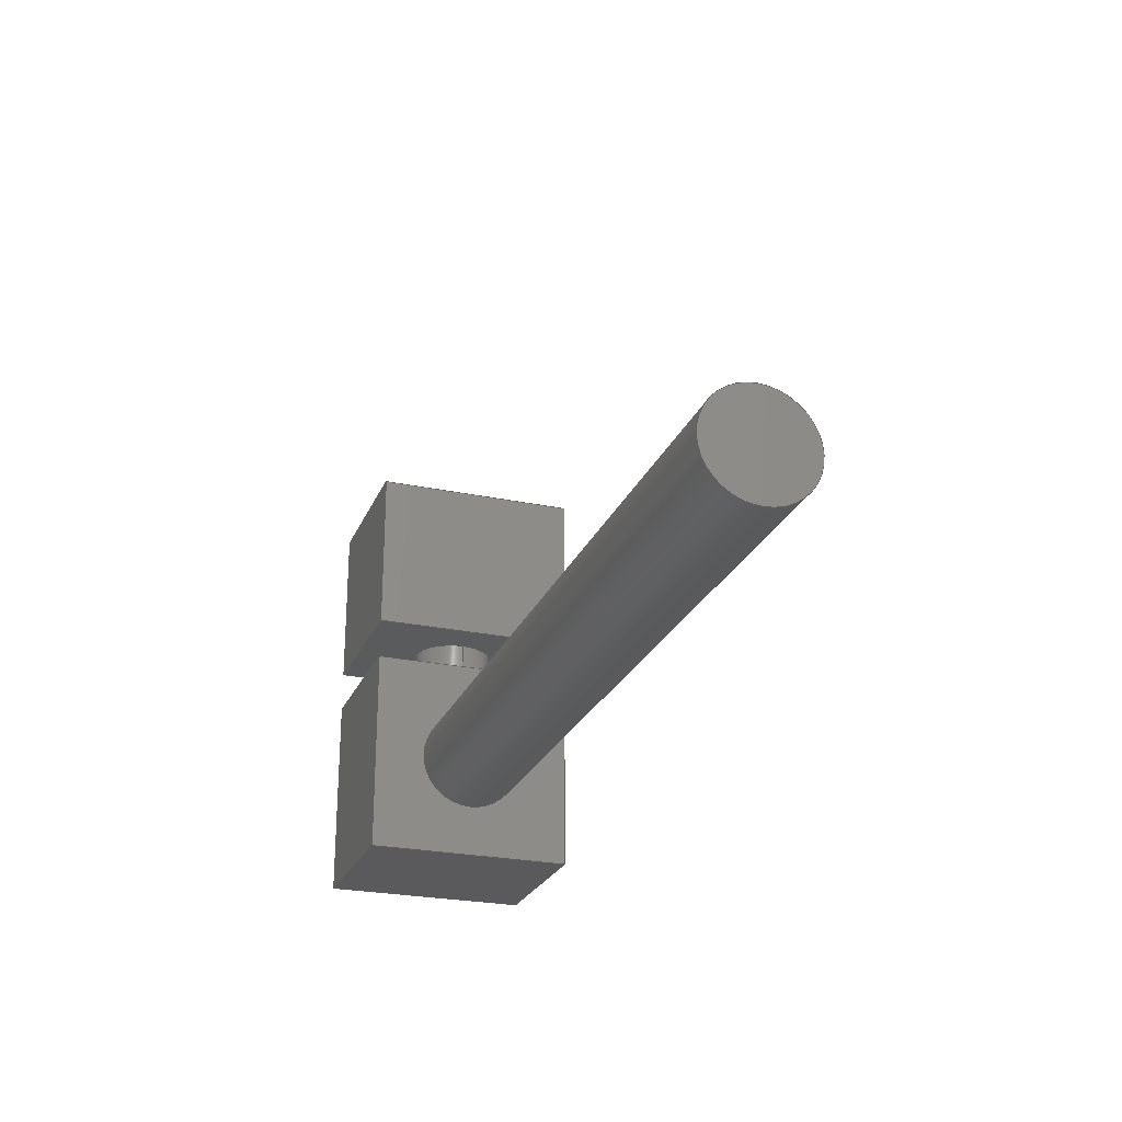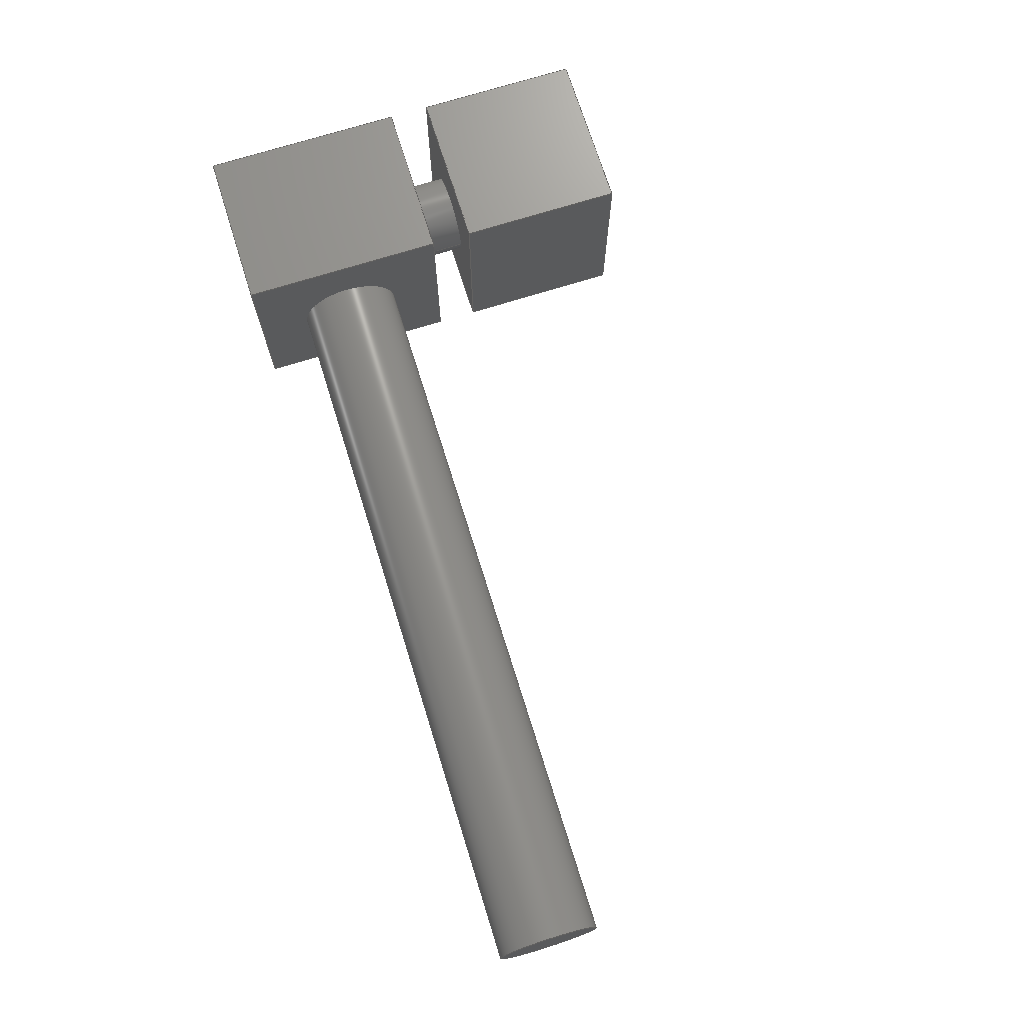
<metadata>
{"format":"step","ext":"step","renderer":"f3d","projection":"perspective","resolution":1024,"background":"white","views":[{"elev":-24.8,"azim":-109.0,"up":"+Z"},{"elev":72.0,"azim":-107.4,"up":"+Y"}]}
</metadata>
<code>
ISO-10303-21;
DATA;
#1=MECHANICAL_DESIGN_GEOMETRIC_PRESENTATION_REPRESENTATION('',(#4),#406);
#2=SHAPE_REPRESENTATION_RELATIONSHIP('SRR','None',#413,#3);
#3=ADVANCED_BREP_SHAPE_REPRESENTATION('',(#5),#405);
#4=STYLED_ITEM('',(#422),#5);
#5=MANIFOLD_SOLID_BREP('Body1',#238);
#6=CYLINDRICAL_SURFACE('',#259,1);
#7=CYLINDRICAL_SURFACE('',#268,1.25);
#8=FACE_BOUND('',#31,.T.);
#9=FACE_BOUND('',#39,.T.);
#10=FACE_BOUND('',#41,.T.);
#11=CIRCLE('',#253,1);
#12=CIRCLE('',#260,1);
#13=CIRCLE('',#262,1.25);
#14=CIRCLE('',#269,1.25);
#15=FACE_OUTER_BOUND('',#30,.T.);
#16=FACE_OUTER_BOUND('',#32,.T.);
#17=FACE_OUTER_BOUND('',#33,.T.);
#18=FACE_OUTER_BOUND('',#34,.T.);
#19=FACE_OUTER_BOUND('',#35,.T.);
#20=FACE_OUTER_BOUND('',#36,.T.);
#21=FACE_OUTER_BOUND('',#37,.T.);
#22=FACE_OUTER_BOUND('',#38,.T.);
#23=FACE_OUTER_BOUND('',#40,.T.);
#24=FACE_OUTER_BOUND('',#42,.T.);
#25=FACE_OUTER_BOUND('',#43,.T.);
#26=FACE_OUTER_BOUND('',#44,.T.);
#27=FACE_OUTER_BOUND('',#45,.T.);
#28=FACE_OUTER_BOUND('',#46,.T.);
#29=FACE_OUTER_BOUND('',#47,.T.);
#30=EDGE_LOOP('',(#150,#151,#152,#153));
#31=EDGE_LOOP('',(#154));
#32=EDGE_LOOP('',(#155,#156,#157,#158));
#33=EDGE_LOOP('',(#159,#160,#161,#162));
#34=EDGE_LOOP('',(#163,#164,#165,#166));
#35=EDGE_LOOP('',(#167,#168,#169,#170));
#36=EDGE_LOOP('',(#171,#172,#173,#174));
#37=EDGE_LOOP('',(#175,#176,#177,#178));
#38=EDGE_LOOP('',(#179,#180,#181,#182));
#39=EDGE_LOOP('',(#183));
#40=EDGE_LOOP('',(#184,#185,#186,#187));
#41=EDGE_LOOP('',(#188));
#42=EDGE_LOOP('',(#189,#190,#191,#192));
#43=EDGE_LOOP('',(#193,#194,#195,#196));
#44=EDGE_LOOP('',(#197,#198,#199,#200));
#45=EDGE_LOOP('',(#201,#202,#203,#204));
#46=EDGE_LOOP('',(#205,#206,#207,#208));
#47=EDGE_LOOP('',(#209));
#48=LINE('',#341,#74);
#49=LINE('',#343,#75);
#50=LINE('',#345,#76);
#51=LINE('',#346,#77);
#52=LINE('',#351,#78);
#53=LINE('',#353,#79);
#54=LINE('',#354,#80);
#55=LINE('',#357,#81);
#56=LINE('',#358,#82);
#57=LINE('',#361,#83);
#58=LINE('',#362,#84);
#59=LINE('',#364,#85);
#60=LINE('',#368,#86);
#61=LINE('',#373,#87);
#62=LINE('',#375,#88);
#63=LINE('',#377,#89);
#64=LINE('',#378,#90);
#65=LINE('',#383,#91);
#66=LINE('',#385,#92);
#67=LINE('',#386,#93);
#68=LINE('',#389,#94);
#69=LINE('',#390,#95);
#70=LINE('',#393,#96);
#71=LINE('',#394,#97);
#72=LINE('',#396,#98);
#73=LINE('',#400,#99);
#74=VECTOR('',#275,1);
#75=VECTOR('',#276,1);
#76=VECTOR('',#277,1);
#77=VECTOR('',#278,1);
#78=VECTOR('',#283,1);
#79=VECTOR('',#284,1);
#80=VECTOR('',#285,1);
#81=VECTOR('',#288,1);
#82=VECTOR('',#289,1);
#83=VECTOR('',#292,1);
#84=VECTOR('',#293,1);
#85=VECTOR('',#296,1);
#86=VECTOR('',#301,1);
#87=VECTOR('',#306,1);
#88=VECTOR('',#307,1);
#89=VECTOR('',#308,1);
#90=VECTOR('',#309,1);
#91=VECTOR('',#314,1);
#92=VECTOR('',#315,1);
#93=VECTOR('',#316,1);
#94=VECTOR('',#319,1);
#95=VECTOR('',#320,1);
#96=VECTOR('',#323,1);
#97=VECTOR('',#324,1);
#98=VECTOR('',#327,1);
#99=VECTOR('',#332,1.25);
#100=VERTEX_POINT('',#339);
#101=VERTEX_POINT('',#340);
#102=VERTEX_POINT('',#342);
#103=VERTEX_POINT('',#344);
#104=VERTEX_POINT('',#347);
#105=VERTEX_POINT('',#350);
#106=VERTEX_POINT('',#352);
#107=VERTEX_POINT('',#356);
#108=VERTEX_POINT('',#360);
#109=VERTEX_POINT('',#367);
#110=VERTEX_POINT('',#371);
#111=VERTEX_POINT('',#372);
#112=VERTEX_POINT('',#374);
#113=VERTEX_POINT('',#376);
#114=VERTEX_POINT('',#379);
#115=VERTEX_POINT('',#382);
#116=VERTEX_POINT('',#384);
#117=VERTEX_POINT('',#388);
#118=VERTEX_POINT('',#392);
#119=VERTEX_POINT('',#399);
#120=EDGE_CURVE('',#100,#101,#48,.T.);
#121=EDGE_CURVE('',#101,#102,#49,.T.);
#122=EDGE_CURVE('',#102,#103,#50,.T.);
#123=EDGE_CURVE('',#103,#100,#51,.T.);
#124=EDGE_CURVE('',#104,#104,#11,.T.);
#125=EDGE_CURVE('',#101,#105,#52,.T.);
#126=EDGE_CURVE('',#106,#105,#53,.T.);
#127=EDGE_CURVE('',#102,#106,#54,.T.);
#128=EDGE_CURVE('',#107,#106,#55,.T.);
#129=EDGE_CURVE('',#103,#107,#56,.T.);
#130=EDGE_CURVE('',#108,#107,#57,.T.);
#131=EDGE_CURVE('',#100,#108,#58,.T.);
#132=EDGE_CURVE('',#105,#108,#59,.T.);
#133=EDGE_CURVE('',#104,#109,#60,.T.);
#134=EDGE_CURVE('',#109,#109,#12,.T.);
#135=EDGE_CURVE('',#110,#111,#61,.T.);
#136=EDGE_CURVE('',#111,#112,#62,.T.);
#137=EDGE_CURVE('',#112,#113,#63,.T.);
#138=EDGE_CURVE('',#113,#110,#64,.T.);
#139=EDGE_CURVE('',#114,#114,#13,.T.);
#140=EDGE_CURVE('',#111,#115,#65,.T.);
#141=EDGE_CURVE('',#116,#115,#66,.T.);
#142=EDGE_CURVE('',#112,#116,#67,.T.);
#143=EDGE_CURVE('',#117,#116,#68,.T.);
#144=EDGE_CURVE('',#113,#117,#69,.T.);
#145=EDGE_CURVE('',#118,#117,#70,.T.);
#146=EDGE_CURVE('',#110,#118,#71,.T.);
#147=EDGE_CURVE('',#115,#118,#72,.T.);
#148=EDGE_CURVE('',#114,#119,#73,.T.);
#149=EDGE_CURVE('',#119,#119,#14,.T.);
#150=ORIENTED_EDGE('',*,*,#120,.T.);
#151=ORIENTED_EDGE('',*,*,#121,.T.);
#152=ORIENTED_EDGE('',*,*,#122,.T.);
#153=ORIENTED_EDGE('',*,*,#123,.T.);
#154=ORIENTED_EDGE('',*,*,#124,.T.);
#155=ORIENTED_EDGE('',*,*,#121,.F.);
#156=ORIENTED_EDGE('',*,*,#125,.T.);
#157=ORIENTED_EDGE('',*,*,#126,.F.);
#158=ORIENTED_EDGE('',*,*,#127,.F.);
#159=ORIENTED_EDGE('',*,*,#122,.F.);
#160=ORIENTED_EDGE('',*,*,#127,.T.);
#161=ORIENTED_EDGE('',*,*,#128,.F.);
#162=ORIENTED_EDGE('',*,*,#129,.F.);
#163=ORIENTED_EDGE('',*,*,#123,.F.);
#164=ORIENTED_EDGE('',*,*,#129,.T.);
#165=ORIENTED_EDGE('',*,*,#130,.F.);
#166=ORIENTED_EDGE('',*,*,#131,.F.);
#167=ORIENTED_EDGE('',*,*,#120,.F.);
#168=ORIENTED_EDGE('',*,*,#131,.T.);
#169=ORIENTED_EDGE('',*,*,#132,.F.);
#170=ORIENTED_EDGE('',*,*,#125,.F.);
#171=ORIENTED_EDGE('',*,*,#132,.T.);
#172=ORIENTED_EDGE('',*,*,#130,.T.);
#173=ORIENTED_EDGE('',*,*,#128,.T.);
#174=ORIENTED_EDGE('',*,*,#126,.T.);
#175=ORIENTED_EDGE('',*,*,#124,.F.);
#176=ORIENTED_EDGE('',*,*,#133,.T.);
#177=ORIENTED_EDGE('',*,*,#134,.F.);
#178=ORIENTED_EDGE('',*,*,#133,.F.);
#179=ORIENTED_EDGE('',*,*,#135,.T.);
#180=ORIENTED_EDGE('',*,*,#136,.T.);
#181=ORIENTED_EDGE('',*,*,#137,.T.);
#182=ORIENTED_EDGE('',*,*,#138,.T.);
#183=ORIENTED_EDGE('',*,*,#139,.T.);
#184=ORIENTED_EDGE('',*,*,#136,.F.);
#185=ORIENTED_EDGE('',*,*,#140,.T.);
#186=ORIENTED_EDGE('',*,*,#141,.F.);
#187=ORIENTED_EDGE('',*,*,#142,.F.);
#188=ORIENTED_EDGE('',*,*,#134,.T.);
#189=ORIENTED_EDGE('',*,*,#137,.F.);
#190=ORIENTED_EDGE('',*,*,#142,.T.);
#191=ORIENTED_EDGE('',*,*,#143,.F.);
#192=ORIENTED_EDGE('',*,*,#144,.F.);
#193=ORIENTED_EDGE('',*,*,#138,.F.);
#194=ORIENTED_EDGE('',*,*,#144,.T.);
#195=ORIENTED_EDGE('',*,*,#145,.F.);
#196=ORIENTED_EDGE('',*,*,#146,.F.);
#197=ORIENTED_EDGE('',*,*,#135,.F.);
#198=ORIENTED_EDGE('',*,*,#146,.T.);
#199=ORIENTED_EDGE('',*,*,#147,.F.);
#200=ORIENTED_EDGE('',*,*,#140,.F.);
#201=ORIENTED_EDGE('',*,*,#147,.T.);
#202=ORIENTED_EDGE('',*,*,#145,.T.);
#203=ORIENTED_EDGE('',*,*,#143,.T.);
#204=ORIENTED_EDGE('',*,*,#141,.T.);
#205=ORIENTED_EDGE('',*,*,#139,.F.);
#206=ORIENTED_EDGE('',*,*,#148,.T.);
#207=ORIENTED_EDGE('',*,*,#149,.T.);
#208=ORIENTED_EDGE('',*,*,#148,.F.);
#209=ORIENTED_EDGE('',*,*,#149,.F.);
#210=PLANE('',#252);
#211=PLANE('',#254);
#212=PLANE('',#255);
#213=PLANE('',#256);
#214=PLANE('',#257);
#215=PLANE('',#258);
#216=PLANE('',#261);
#217=PLANE('',#263);
#218=PLANE('',#264);
#219=PLANE('',#265);
#220=PLANE('',#266);
#221=PLANE('',#267);
#222=PLANE('',#270);
#223=ADVANCED_FACE('',(#15,#8),#210,.F.);
#224=ADVANCED_FACE('',(#16),#211,.T.);
#225=ADVANCED_FACE('',(#17),#212,.T.);
#226=ADVANCED_FACE('',(#18),#213,.T.);
#227=ADVANCED_FACE('',(#19),#214,.T.);
#228=ADVANCED_FACE('',(#20),#215,.T.);
#229=ADVANCED_FACE('',(#21),#6,.T.);
#230=ADVANCED_FACE('',(#22,#9),#216,.F.);
#231=ADVANCED_FACE('',(#23,#10),#217,.T.);
#232=ADVANCED_FACE('',(#24),#218,.T.);
#233=ADVANCED_FACE('',(#25),#219,.T.);
#234=ADVANCED_FACE('',(#26),#220,.T.);
#235=ADVANCED_FACE('',(#27),#221,.T.);
#236=ADVANCED_FACE('',(#28),#7,.T.);
#237=ADVANCED_FACE('',(#29),#222,.F.);
#238=CLOSED_SHELL('',(#223,#224,#225,#226,#227,#228,#229,#230,#231,#232,
#233,#234,#235,#236,#237));
#239=DERIVED_UNIT_ELEMENT(#241,1);
#240=DERIVED_UNIT_ELEMENT(#408,3);
#241=(
MASS_UNIT()
NAMED_UNIT(*)
SI_UNIT(.KILO.,.GRAM.)
);
#242=DERIVED_UNIT((#239,#240));
#243=MEASURE_REPRESENTATION_ITEM('density measure',
POSITIVE_RATIO_MEASURE(7850),#242);
#244=PROPERTY_DEFINITION_REPRESENTATION(#249,#246);
#245=PROPERTY_DEFINITION_REPRESENTATION(#250,#247);
#246=REPRESENTATION('material name',(#248),#405);
#247=REPRESENTATION('density',(#243),#405);
#248=DESCRIPTIVE_REPRESENTATION_ITEM('Steel','Steel');
#249=PROPERTY_DEFINITION('material property','material name',#415);
#250=PROPERTY_DEFINITION('material property','density of part',#415);
#251=AXIS2_PLACEMENT_3D('placement',#337,#271,#272);
#252=AXIS2_PLACEMENT_3D('',#338,#273,#274);
#253=AXIS2_PLACEMENT_3D('',#348,#279,#280);
#254=AXIS2_PLACEMENT_3D('',#349,#281,#282);
#255=AXIS2_PLACEMENT_3D('',#355,#286,#287);
#256=AXIS2_PLACEMENT_3D('',#359,#290,#291);
#257=AXIS2_PLACEMENT_3D('',#363,#294,#295);
#258=AXIS2_PLACEMENT_3D('',#365,#297,#298);
#259=AXIS2_PLACEMENT_3D('',#366,#299,#300);
#260=AXIS2_PLACEMENT_3D('',#369,#302,#303);
#261=AXIS2_PLACEMENT_3D('',#370,#304,#305);
#262=AXIS2_PLACEMENT_3D('',#380,#310,#311);
#263=AXIS2_PLACEMENT_3D('',#381,#312,#313);
#264=AXIS2_PLACEMENT_3D('',#387,#317,#318);
#265=AXIS2_PLACEMENT_3D('',#391,#321,#322);
#266=AXIS2_PLACEMENT_3D('',#395,#325,#326);
#267=AXIS2_PLACEMENT_3D('',#397,#328,#329);
#268=AXIS2_PLACEMENT_3D('',#398,#330,#331);
#269=AXIS2_PLACEMENT_3D('',#401,#333,#334);
#270=AXIS2_PLACEMENT_3D('',#402,#335,#336);
#271=DIRECTION('axis',(0,0,1));
#272=DIRECTION('refdir',(1,0,0));
#273=DIRECTION('center_axis',(0,0,1));
#274=DIRECTION('ref_axis',(1,0,0));
#275=DIRECTION('',(-1,0,0));
#276=DIRECTION('',(0,1,0));
#277=DIRECTION('',(1,0,0));
#278=DIRECTION('',(0,-1,0));
#279=DIRECTION('center_axis',(0,0,1));
#280=DIRECTION('ref_axis',(1,0,0));
#281=DIRECTION('center_axis',(-1,0,0));
#282=DIRECTION('ref_axis',(0,-1,0));
#283=DIRECTION('',(0,0,1));
#284=DIRECTION('',(0,-1,0));
#285=DIRECTION('',(0,0,1));
#286=DIRECTION('center_axis',(0,1,0));
#287=DIRECTION('ref_axis',(-1,0,0));
#288=DIRECTION('',(-1,0,0));
#289=DIRECTION('',(0,0,1));
#290=DIRECTION('center_axis',(1,0,0));
#291=DIRECTION('ref_axis',(0,1,0));
#292=DIRECTION('',(0,1,0));
#293=DIRECTION('',(0,0,1));
#294=DIRECTION('center_axis',(0,-1,0));
#295=DIRECTION('ref_axis',(1,0,0));
#296=DIRECTION('',(1,0,0));
#297=DIRECTION('center_axis',(0,0,1));
#298=DIRECTION('ref_axis',(1,0,0));
#299=DIRECTION('center_axis',(0,0,1));
#300=DIRECTION('ref_axis',(1,0,0));
#301=DIRECTION('',(0,0,-1));
#302=DIRECTION('center_axis',(0,0,-1));
#303=DIRECTION('ref_axis',(1,0,0));
#304=DIRECTION('center_axis',(1,0,0));
#305=DIRECTION('ref_axis',(0,0,-1));
#306=DIRECTION('',(0,0,1));
#307=DIRECTION('',(0,1,0));
#308=DIRECTION('',(0,0,-1));
#309=DIRECTION('',(0,-1,0));
#310=DIRECTION('center_axis',(1,0,0));
#311=DIRECTION('ref_axis',(0,0,-1));
#312=DIRECTION('center_axis',(0,0,1));
#313=DIRECTION('ref_axis',(0,-1,0));
#314=DIRECTION('',(1,0,0));
#315=DIRECTION('',(0,-1,0));
#316=DIRECTION('',(1,0,0));
#317=DIRECTION('center_axis',(0,1,0));
#318=DIRECTION('ref_axis',(0,0,1));
#319=DIRECTION('',(0,0,1));
#320=DIRECTION('',(1,0,0));
#321=DIRECTION('center_axis',(0,0,-1));
#322=DIRECTION('ref_axis',(0,1,0));
#323=DIRECTION('',(0,1,0));
#324=DIRECTION('',(1,0,0));
#325=DIRECTION('center_axis',(0,-1,0));
#326=DIRECTION('ref_axis',(0,0,-1));
#327=DIRECTION('',(0,0,-1));
#328=DIRECTION('center_axis',(1,0,0));
#329=DIRECTION('ref_axis',(0,0,-1));
#330=DIRECTION('center_axis',(1,0,0));
#331=DIRECTION('ref_axis',(0,0,-1));
#332=DIRECTION('',(-1,0,0));
#333=DIRECTION('center_axis',(1,0,0));
#334=DIRECTION('ref_axis',(0,0,-1));
#335=DIRECTION('center_axis',(1,0,0));
#336=DIRECTION('ref_axis',(0,0,-1));
#337=CARTESIAN_POINT('',(0,0,0));
#338=CARTESIAN_POINT('Origin',(20,0,3.5));
#339=CARTESIAN_POINT('',(22,-2.5,3.5));
#340=CARTESIAN_POINT('',(18,-2.5,3.5));
#341=CARTESIAN_POINT('',(22,-2.5,3.5));
#342=CARTESIAN_POINT('',(18,2.5,3.5));
#343=CARTESIAN_POINT('',(18,-2.5,3.5));
#344=CARTESIAN_POINT('',(22,2.5,3.5));
#345=CARTESIAN_POINT('',(18,2.5,3.5));
#346=CARTESIAN_POINT('',(22,2.5,3.5));
#347=CARTESIAN_POINT('',(19,-1.225e-16,3.5));
#348=CARTESIAN_POINT('Origin',(20,0,3.5));
#349=CARTESIAN_POINT('Origin',(18,2.5,3.5));
#350=CARTESIAN_POINT('',(18,-2.5,7.5));
#351=CARTESIAN_POINT('',(18,-2.5,3.5));
#352=CARTESIAN_POINT('',(18,2.5,7.5));
#353=CARTESIAN_POINT('',(18,-2.5,7.5));
#354=CARTESIAN_POINT('',(18,2.5,3.5));
#355=CARTESIAN_POINT('Origin',(22,2.5,3.5));
#356=CARTESIAN_POINT('',(22,2.5,7.5));
#357=CARTESIAN_POINT('',(18,2.5,7.5));
#358=CARTESIAN_POINT('',(22,2.5,3.5));
#359=CARTESIAN_POINT('Origin',(22,-2.5,3.5));
#360=CARTESIAN_POINT('',(22,-2.5,7.5));
#361=CARTESIAN_POINT('',(22,2.5,7.5));
#362=CARTESIAN_POINT('',(22,-2.5,3.5));
#363=CARTESIAN_POINT('Origin',(18,-2.5,3.5));
#364=CARTESIAN_POINT('',(22,-2.5,7.5));
#365=CARTESIAN_POINT('Origin',(20,0,7.5));
#366=CARTESIAN_POINT('Origin',(20,0,2.5));
#367=CARTESIAN_POINT('',(19,-1.225e-16,2.5));
#368=CARTESIAN_POINT('',(19,-1.225e-16,2.5));
#369=CARTESIAN_POINT('Origin',(20,0,2.5));
#370=CARTESIAN_POINT('Origin',(18,0,0));
#371=CARTESIAN_POINT('',(18,-2.5,-2.5));
#372=CARTESIAN_POINT('',(18,-2.5,2.5));
#373=CARTESIAN_POINT('',(18,-2.5,-2.5));
#374=CARTESIAN_POINT('',(18,2.5,2.5));
#375=CARTESIAN_POINT('',(18,-2.5,2.5));
#376=CARTESIAN_POINT('',(18,2.5,-2.5));
#377=CARTESIAN_POINT('',(18,2.5,2.5));
#378=CARTESIAN_POINT('',(18,2.5,-2.5));
#379=CARTESIAN_POINT('',(18,-1.531e-16,1.25));
#380=CARTESIAN_POINT('Origin',(18,0,0));
#381=CARTESIAN_POINT('Origin',(18,2.5,2.5));
#382=CARTESIAN_POINT('',(22,-2.5,2.5));
#383=CARTESIAN_POINT('',(18,-2.5,2.5));
#384=CARTESIAN_POINT('',(22,2.5,2.5));
#385=CARTESIAN_POINT('',(22,-2.5,2.5));
#386=CARTESIAN_POINT('',(18,2.5,2.5));
#387=CARTESIAN_POINT('Origin',(18,2.5,-2.5));
#388=CARTESIAN_POINT('',(22,2.5,-2.5));
#389=CARTESIAN_POINT('',(22,2.5,2.5));
#390=CARTESIAN_POINT('',(18,2.5,-2.5));
#391=CARTESIAN_POINT('Origin',(18,-2.5,-2.5));
#392=CARTESIAN_POINT('',(22,-2.5,-2.5));
#393=CARTESIAN_POINT('',(22,2.5,-2.5));
#394=CARTESIAN_POINT('',(18,-2.5,-2.5));
#395=CARTESIAN_POINT('Origin',(18,-2.5,2.5));
#396=CARTESIAN_POINT('',(22,-2.5,-2.5));
#397=CARTESIAN_POINT('Origin',(22,0,0));
#398=CARTESIAN_POINT('Origin',(0,0,0));
#399=CARTESIAN_POINT('',(0,-1.531e-16,1.25));
#400=CARTESIAN_POINT('',(0,-1.531e-16,1.25));
#401=CARTESIAN_POINT('Origin',(0,0,0));
#402=CARTESIAN_POINT('Origin',(0,0,0));
#403=UNCERTAINTY_MEASURE_WITH_UNIT(LENGTH_MEASURE(0.001),#407,
'DISTANCE_ACCURACY_VALUE',
'Maximum model space distance between geometric entities at asserted c
onnectivities');
#404=UNCERTAINTY_MEASURE_WITH_UNIT(LENGTH_MEASURE(0.001),#407,
'DISTANCE_ACCURACY_VALUE',
'Maximum model space distance between geometric entities at asserted c
onnectivities');
#405=(
GEOMETRIC_REPRESENTATION_CONTEXT(3)
GLOBAL_UNCERTAINTY_ASSIGNED_CONTEXT((#403))
GLOBAL_UNIT_ASSIGNED_CONTEXT((#407,#409,#410))
REPRESENTATION_CONTEXT('','3D')
);
#406=(
GEOMETRIC_REPRESENTATION_CONTEXT(3)
GLOBAL_UNCERTAINTY_ASSIGNED_CONTEXT((#404))
GLOBAL_UNIT_ASSIGNED_CONTEXT((#407,#409,#410))
REPRESENTATION_CONTEXT('','3D')
);
#407=(
LENGTH_UNIT()
NAMED_UNIT(*)
SI_UNIT(.CENTI.,.METRE.)
);
#408=(
LENGTH_UNIT()
NAMED_UNIT(*)
SI_UNIT($,.METRE.)
);
#409=(
NAMED_UNIT(*)
PLANE_ANGLE_UNIT()
SI_UNIT($,.RADIAN.)
);
#410=(
NAMED_UNIT(*)
SI_UNIT($,.STERADIAN.)
SOLID_ANGLE_UNIT()
);
#411=SHAPE_DEFINITION_REPRESENTATION(#412,#413);
#412=PRODUCT_DEFINITION_SHAPE('',$,#415);
#413=SHAPE_REPRESENTATION('',(#251),#405);
#414=PRODUCT_DEFINITION_CONTEXT('part definition',#419,'design');
#415=PRODUCT_DEFINITION('Untitled','Untitled',#416,#414);
#416=PRODUCT_DEFINITION_FORMATION('',$,#421);
#417=PRODUCT_RELATED_PRODUCT_CATEGORY('Untitled','Untitled',(#421));
#418=APPLICATION_PROTOCOL_DEFINITION('international standard',
'automotive_design',2009,#419);
#419=APPLICATION_CONTEXT(
'Core Data for Automotive Mechanical Design Process');
#420=PRODUCT_CONTEXT('part definition',#419,'mechanical');
#421=PRODUCT('Untitled','Untitled',$,(#420));
#422=PRESENTATION_STYLE_ASSIGNMENT((#423));
#423=SURFACE_STYLE_USAGE(.BOTH.,#424);
#424=SURFACE_SIDE_STYLE('',(#425));
#425=SURFACE_STYLE_FILL_AREA(#426);
#426=FILL_AREA_STYLE('Steel - Satin',(#427));
#427=FILL_AREA_STYLE_COLOUR('Steel - Satin',#428);
#428=COLOUR_RGB('Steel - Satin',0.6275,0.6275,0.6275);
ENDSEC;
END-ISO-10303-21;

</code>
